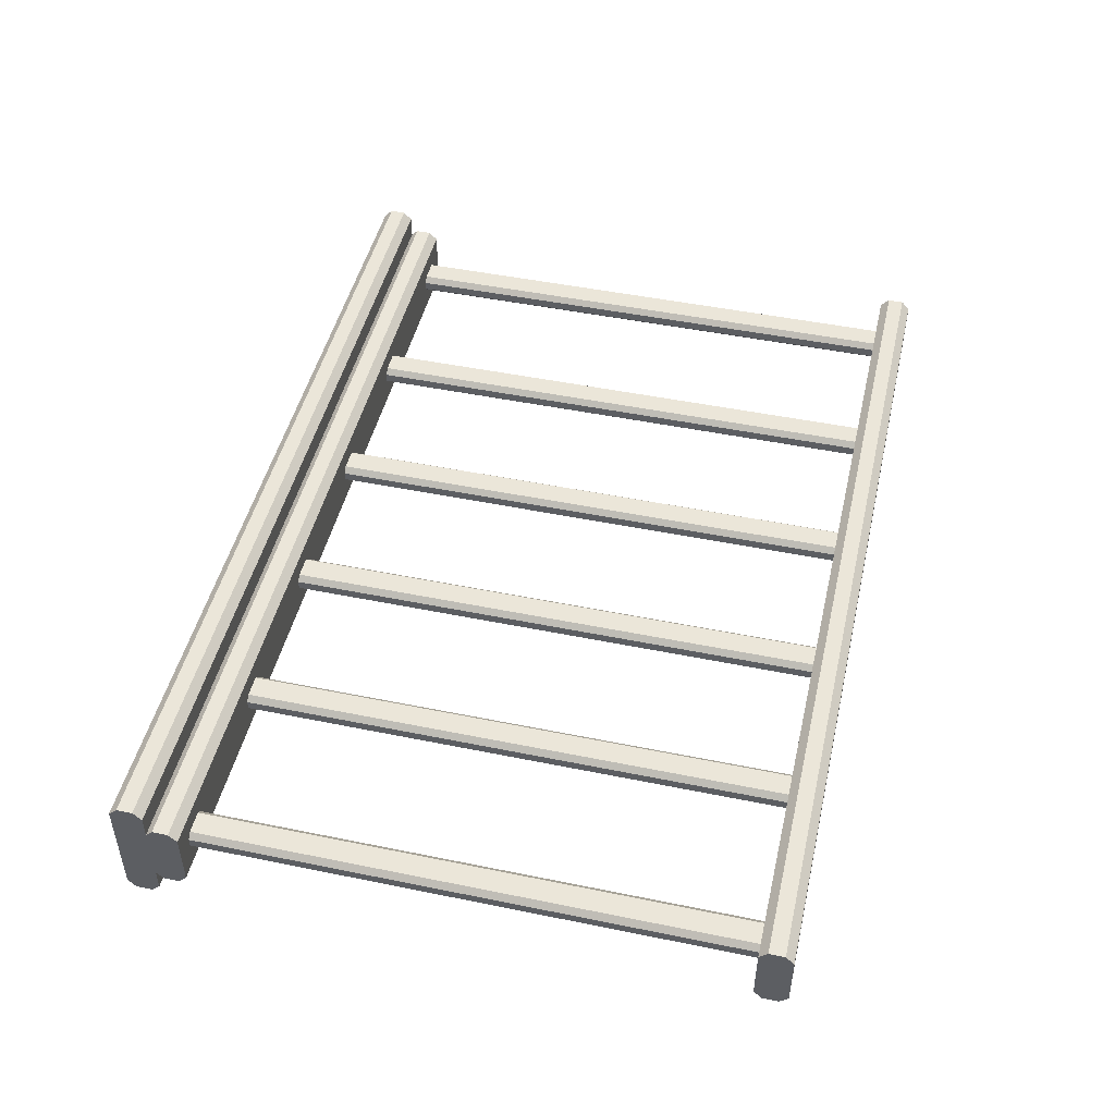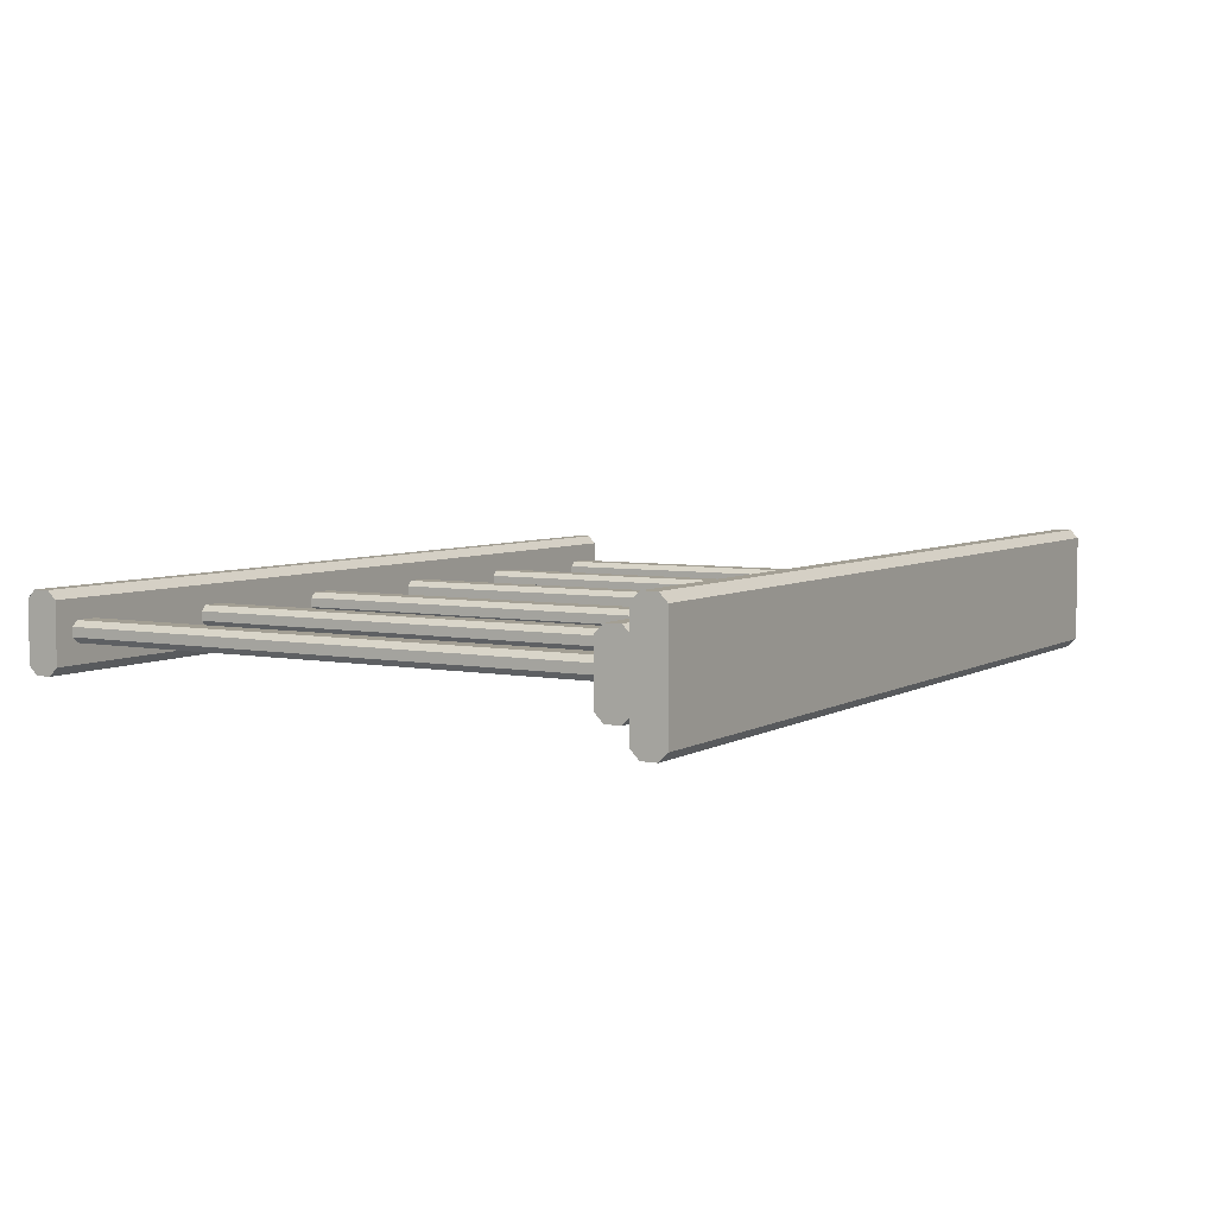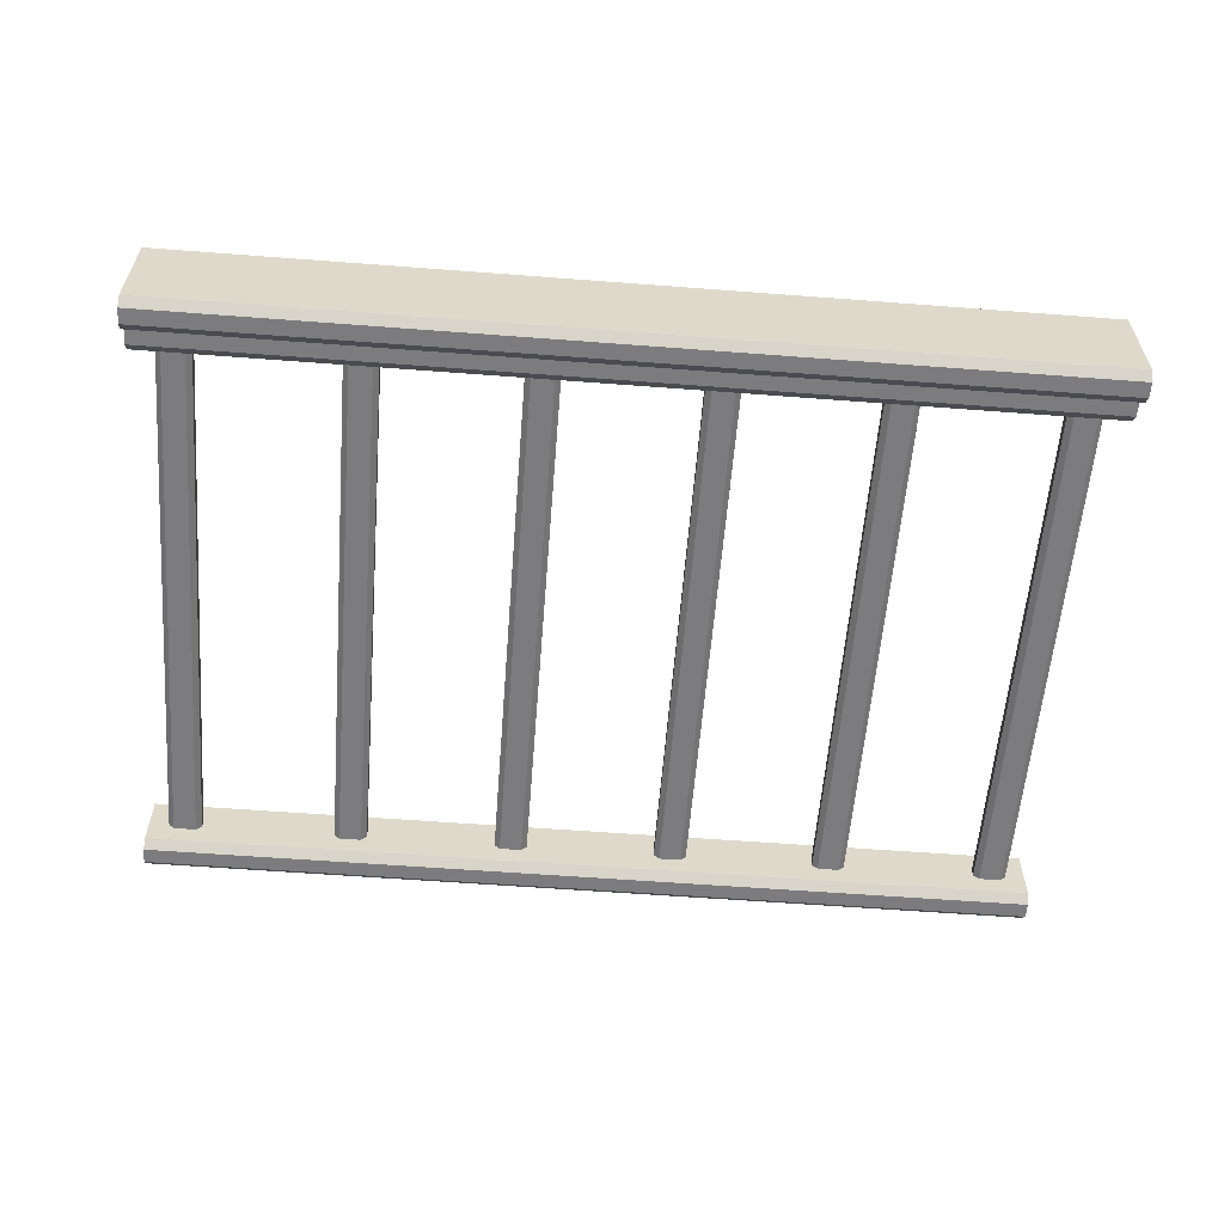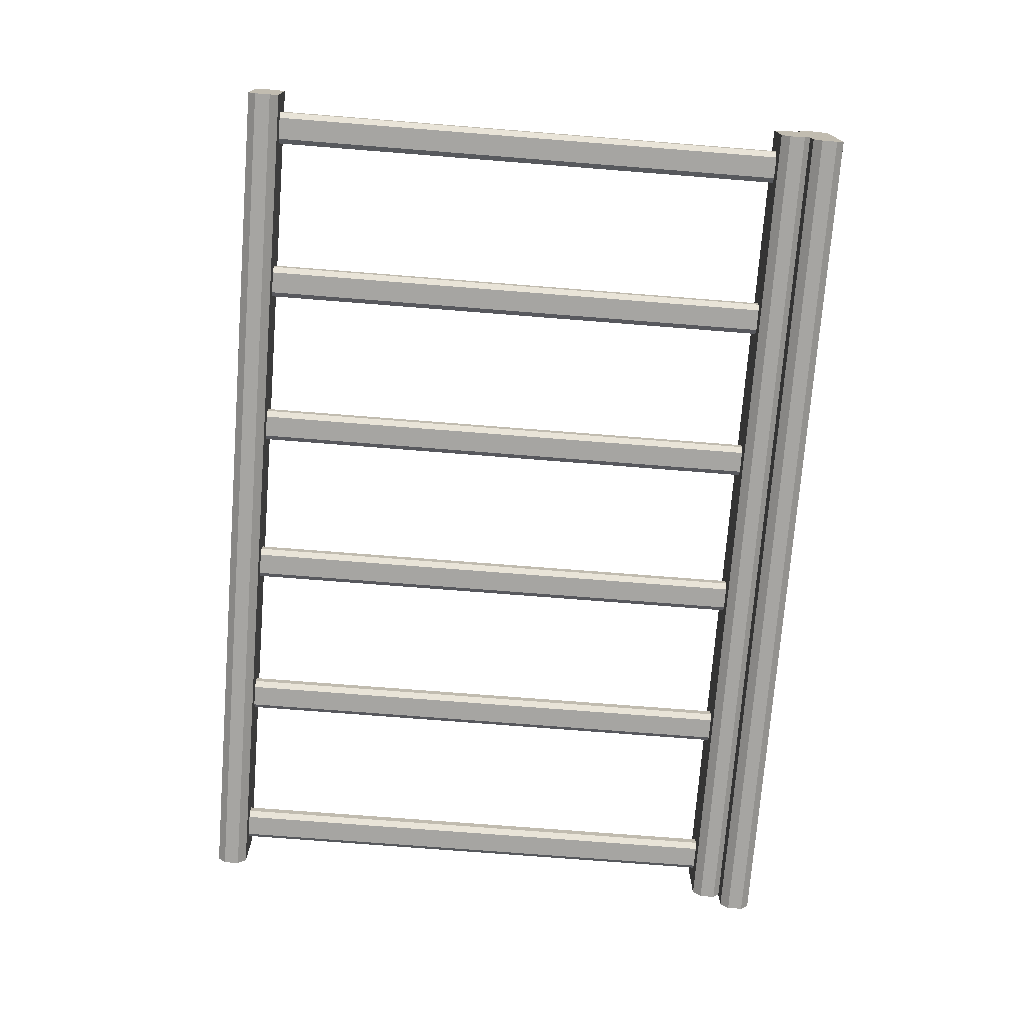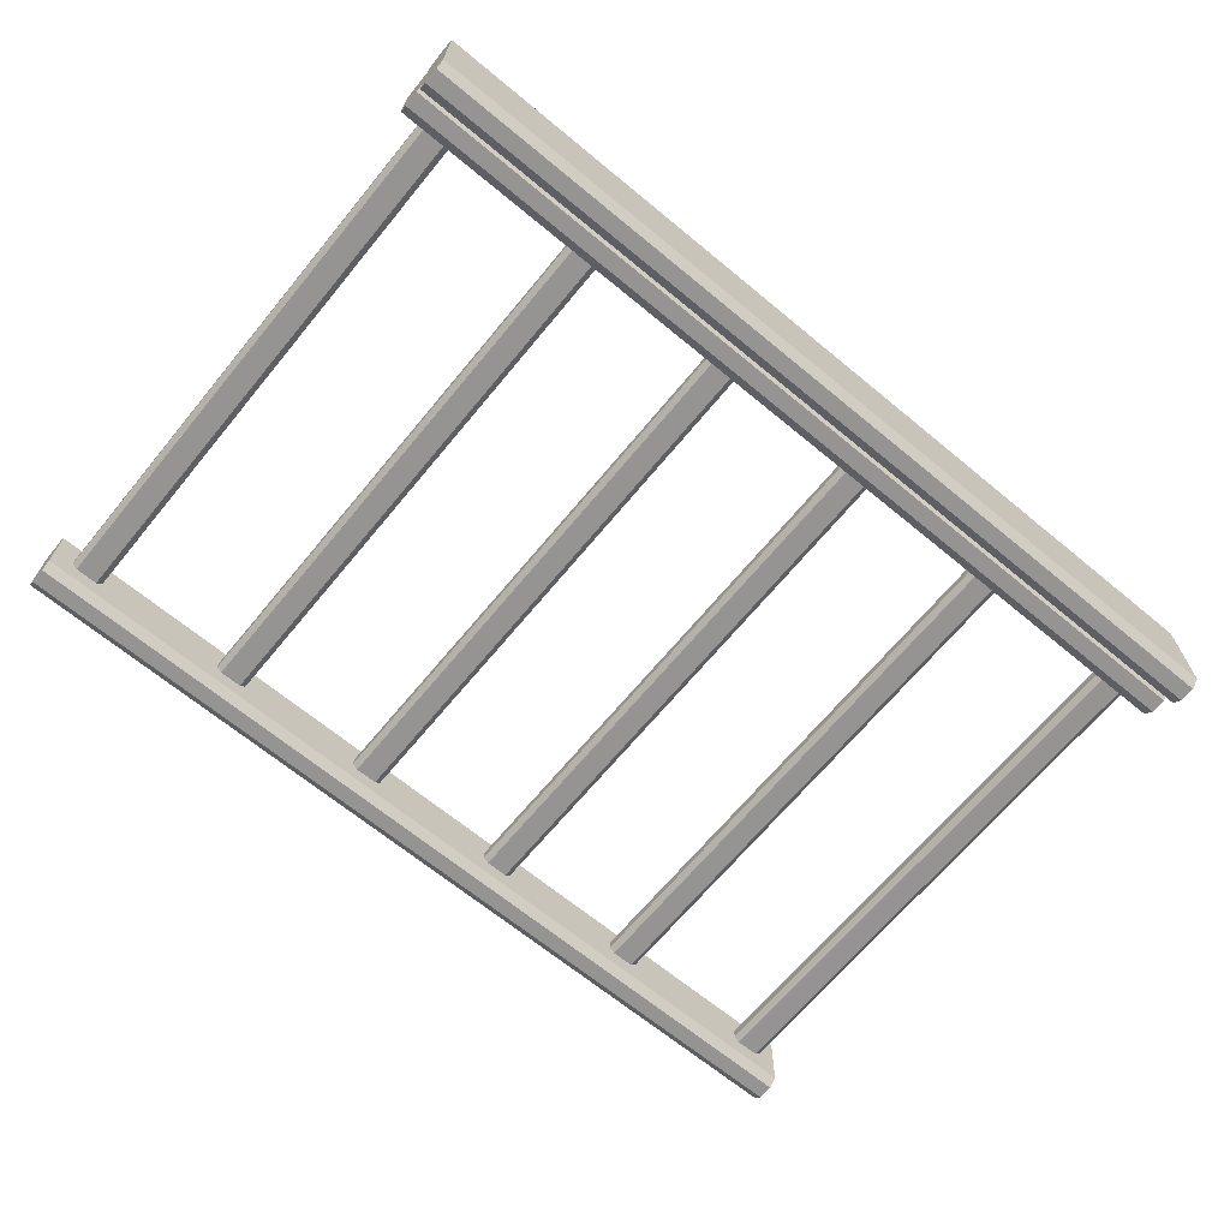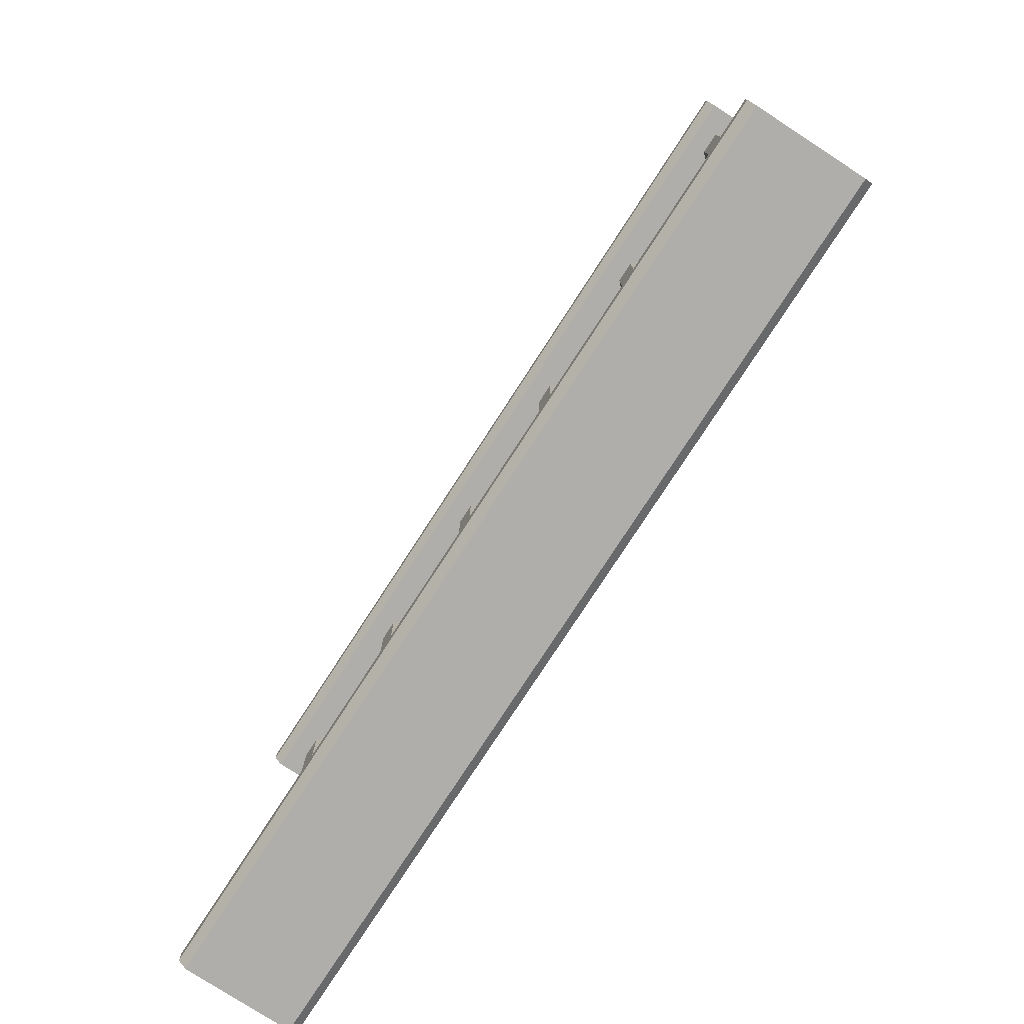
<metadata>
{"format":"obj","ext":"obj","renderer":"f3d","projection":"perspective","resolution":1024,"background":"white","views":[{"elev":47.5,"azim":103.0,"up":"+Z"},{"elev":5.3,"azim":-59.4,"up":"+Z"},{"elev":-58.9,"azim":-4.5,"up":"+Z"},{"elev":-73.8,"azim":-94.5,"up":"+Z"},{"elev":-67.2,"azim":-39.6,"up":"+Z"},{"elev":-77.9,"azim":-123.0,"up":"+Y"}]}
</metadata>
<code>
v  4.5 1.086 4.575
v  4.5 1.117 4.575
v  4.5 1.133 4.558
v  4.5 1.133 4.442
v  4.5 1.117 4.425
v  4.5 1.086 4.425
v  4.5 1.069 4.442
v  4.5 1.069 4.558
v  6.3 1.133 4.558
v  6.3 1.133 4.442
v  6.3 1.117 4.425
v  6.3 1.086 4.425
v  6.3 1.069 4.558
v  6.3 1.069 4.442
v  6.3 1.117 4.575
v  6.3 1.086 4.575
v  6.3 -0.0559 4.575
v  6.3 -0.025 4.575
v  4.5 -0.025 4.575
v  4.5 -0.0559 4.575
v  4.5 -0.025 4.425
v  4.5 -0.0084 4.442
v  6.3 -0.0084 4.442
v  6.3 -0.025 4.425
v  4.5 -0.0084 4.558
v  6.3 -0.0084 4.558
v  4.5 -0.0724 4.442
v  4.5 -0.0559 4.425
v  6.3 -0.0559 4.425
v  6.3 -0.0724 4.442
v  4.5 -0.0724 4.558
v  6.3 -0.0724 4.558
v  4.5 -0.1168 4.625
v  4.5 -0.0859 4.625
v  4.5 -0.0693 4.608
v  4.5 -0.0693 4.392
v  4.5 -0.0859 4.375
v  4.5 -0.1168 4.375
v  4.5 -0.1334 4.392
v  4.5 -0.1334 4.608
v  6.3 -0.0693 4.608
v  6.3 -0.0693 4.392
v  6.3 -0.0859 4.375
v  6.3 -0.1168 4.375
v  6.3 -0.1334 4.608
v  6.3 -0.1334 4.392
v  6.3 -0.0859 4.625
v  6.3 -0.1168 4.625
v  6.26 -0.0207 4.509
v  6.249 -0.0207 4.52
v  6.204 -0.0207 4.52
v  6.193 -0.0207 4.509
v  6.193 -0.0207 4.491
v  6.204 -0.0207 4.48
v  6.249 -0.0207 4.48
v  6.26 -0.0207 4.491
v  5.869 -0.0207 4.52
v  5.913 -0.0207 4.52
v  5.913 1.079 4.52
v  5.869 1.079 4.52
v  5.542 -0.0207 4.52
v  5.586 -0.0207 4.52
v  5.586 1.079 4.52
v  5.542 1.079 4.52
v  5.214 -0.0207 4.52
v  5.258 -0.0207 4.52
v  5.258 1.079 4.52
v  5.214 1.079 4.52
v  4.887 -0.0207 4.52
v  4.931 -0.0207 4.52
v  4.931 1.079 4.52
v  4.887 1.079 4.52
v  5.597 1.079 4.509
v  5.597 1.079 4.491
v  5.586 1.079 4.48
v  5.542 1.079 4.48
v  5.531 1.079 4.491
v  5.531 1.079 4.509
v  5.924 -0.0207 4.509
v  5.858 -0.0207 4.509
v  5.858 -0.0207 4.491
v  5.869 -0.0207 4.48
v  5.913 -0.0207 4.48
v  5.924 -0.0207 4.491
v  5.531 -0.0207 4.491
v  5.531 -0.0207 4.509
v  5.597 -0.0207 4.509
v  5.597 -0.0207 4.491
v  4.596 1.079 4.52
v  4.607 1.079 4.509
v  4.607 1.079 4.491
v  4.596 1.079 4.48
v  4.551 1.079 4.48
v  4.54 1.079 4.491
v  4.54 1.079 4.509
v  4.551 1.079 4.52
v  5.858 1.079 4.509
v  5.858 1.079 4.491
v  5.542 -0.0207 4.48
v  5.586 -0.0207 4.48
v  5.924 1.079 4.491
v  5.924 1.079 4.509
v  5.913 1.079 4.48
v  5.869 1.079 4.48
v  5.269 -0.0207 4.509
v  5.203 -0.0207 4.509
v  5.203 -0.0207 4.491
v  5.214 -0.0207 4.48
v  5.258 -0.0207 4.48
v  5.269 -0.0207 4.491
v  6.193 1.079 4.509
v  6.193 1.079 4.491
v  6.249 1.079 4.52
v  6.204 1.079 4.52
v  4.596 -0.0207 4.48
v  4.551 -0.0207 4.48
v  4.942 -0.0207 4.509
v  4.876 -0.0207 4.509
v  4.876 -0.0207 4.491
v  4.887 -0.0207 4.48
v  4.931 -0.0207 4.48
v  4.942 -0.0207 4.491
v  4.607 -0.0207 4.509
v  4.607 -0.0207 4.491
v  6.26 1.079 4.509
v  6.26 1.079 4.491
v  6.249 1.079 4.48
v  6.204 1.079 4.48
v  4.54 -0.0207 4.491
v  4.54 -0.0207 4.509
v  4.887 1.079 4.48
v  4.931 1.079 4.48
v  5.214 1.079 4.48
v  5.258 1.079 4.48
v  4.551 -0.0207 4.52
v  4.596 -0.0207 4.52
v  5.269 1.079 4.491
v  5.269 1.079 4.509
v  5.203 1.079 4.491
v  5.203 1.079 4.509
v  4.942 1.079 4.491
v  4.942 1.079 4.509
v  4.876 1.079 4.491
v  4.876 1.079 4.509
o RailingC
g RailingC
f 1 2 3
f 1 3 4
f 1 4 5
f 1 5 6
f 1 6 7
f 1 7 8
f 9 10 4
f 4 3 9
f 6 5 11
f 11 12 6
f 13 8 7
f 7 14 13
f 12 11 10
f 12 10 9
f 12 9 15
f 12 15 16
f 12 16 13
f 12 13 14
f 1 8 13
f 13 16 1
f 7 6 12
f 12 14 7
f 3 2 15
f 15 9 3
f 5 4 10
f 10 11 5
f 16 15 2
f 2 1 16
f 17 18 19
f 19 20 17
f 21 22 23
f 23 24 21
f 25 19 18
f 18 26 25
f 27 28 29
f 29 30 27
f 20 31 32
f 32 17 20
f 29 24 23
f 29 23 26
f 29 26 18
f 29 18 17
f 29 17 32
f 29 32 30
f 32 31 27
f 27 30 32
f 28 21 24
f 24 29 28
f 26 23 22
f 22 25 26
f 20 19 25
f 20 25 22
f 20 22 21
f 20 21 28
f 20 28 27
f 20 27 31
f 33 34 35
f 33 35 36
f 33 36 37
f 33 37 38
f 33 38 39
f 33 39 40
f 41 42 36
f 36 35 41
f 38 37 43
f 43 44 38
f 45 40 39
f 39 46 45
f 44 43 42
f 44 42 41
f 44 41 47
f 44 47 48
f 44 48 45
f 44 45 46
f 33 40 45
f 45 48 33
f 39 38 44
f 44 46 39
f 35 34 47
f 47 41 35
f 37 36 42
f 42 43 37
f 48 47 34
f 34 33 48
f 49 50 51
f 49 51 52
f 49 52 53
f 49 53 54
f 49 54 55
f 49 55 56
f 57 58 59
f 59 60 57
f 61 62 63
f 63 64 61
f 65 66 67
f 67 68 65
f 69 70 71
f 71 72 69
f 63 73 74
f 63 74 75
f 63 75 76
f 63 76 77
f 63 77 78
f 63 78 64
f 79 58 57
f 79 57 80
f 79 80 81
f 79 81 82
f 79 82 83
f 79 83 84
f 85 86 78
f 78 77 85
f 87 88 74
f 74 73 87
f 89 90 91
f 89 91 92
f 89 92 93
f 89 93 94
f 89 94 95
f 89 95 96
f 81 80 97
f 97 98 81
f 87 62 61
f 87 61 86
f 87 86 85
f 87 85 99
f 87 99 100
f 87 100 88
f 79 84 101
f 101 102 79
f 59 102 101
f 59 101 103
f 59 103 104
f 59 104 98
f 59 98 97
f 59 97 60
f 105 66 65
f 105 65 106
f 105 106 107
f 105 107 108
f 105 108 109
f 105 109 110
f 53 52 111
f 111 112 53
f 51 50 113
f 113 114 51
f 115 116 93
f 93 92 115
f 117 70 69
f 117 69 118
f 117 118 119
f 117 119 120
f 117 120 121
f 117 121 122
f 123 124 91
f 91 90 123
f 113 125 126
f 113 126 127
f 113 127 128
f 113 128 112
f 113 112 111
f 113 111 114
f 49 56 126
f 126 125 49
f 129 130 95
f 95 94 129
f 121 120 131
f 131 132 121
f 109 108 133
f 133 134 109
f 100 99 76
f 76 75 100
f 83 82 104
f 104 103 83
f 55 54 128
f 128 127 55
f 135 136 89
f 89 96 135
f 105 110 137
f 137 138 105
f 67 138 137
f 67 137 134
f 67 134 133
f 67 133 139
f 67 139 140
f 67 140 68
f 117 122 141
f 141 142 117
f 107 106 140
f 140 139 107
f 71 142 141
f 71 141 132
f 71 132 131
f 71 131 143
f 71 143 144
f 71 144 72
f 123 136 135
f 123 135 130
f 123 130 129
f 123 129 116
f 123 116 115
f 123 115 124
f 100 75 74
f 74 88 100
f 78 86 61
f 61 64 78
f 87 73 63
f 63 62 87
f 104 82 81
f 81 98 104
f 57 60 97
f 97 80 57
f 140 106 65
f 65 68 140
f 105 138 67
f 67 66 105
f 59 58 79
f 79 102 59
f 83 103 101
f 101 84 83
f 126 56 55
f 55 127 126
f 49 125 113
f 113 50 49
f 144 118 69
f 69 72 144
f 117 142 71
f 71 70 117
f 91 124 115
f 115 92 91
f 128 54 53
f 53 112 128
f 51 114 111
f 111 52 51
f 93 116 129
f 129 94 93
f 95 130 135
f 135 96 95
f 123 90 89
f 89 136 123
f 76 99 85
f 85 77 76
f 109 134 137
f 137 110 109
f 107 139 133
f 133 108 107
f 119 143 131
f 131 120 119
f 141 122 121
f 121 132 141
f 119 118 144
f 144 143 119

</code>
